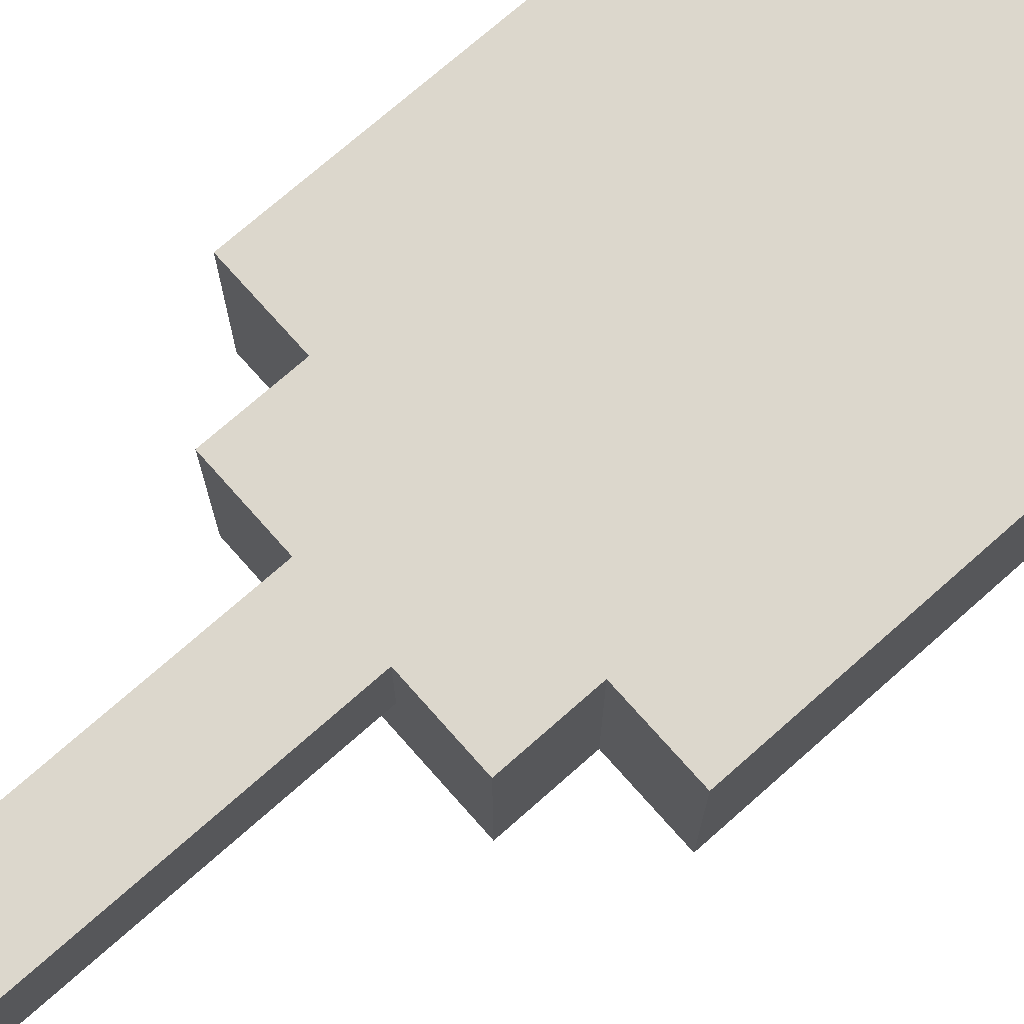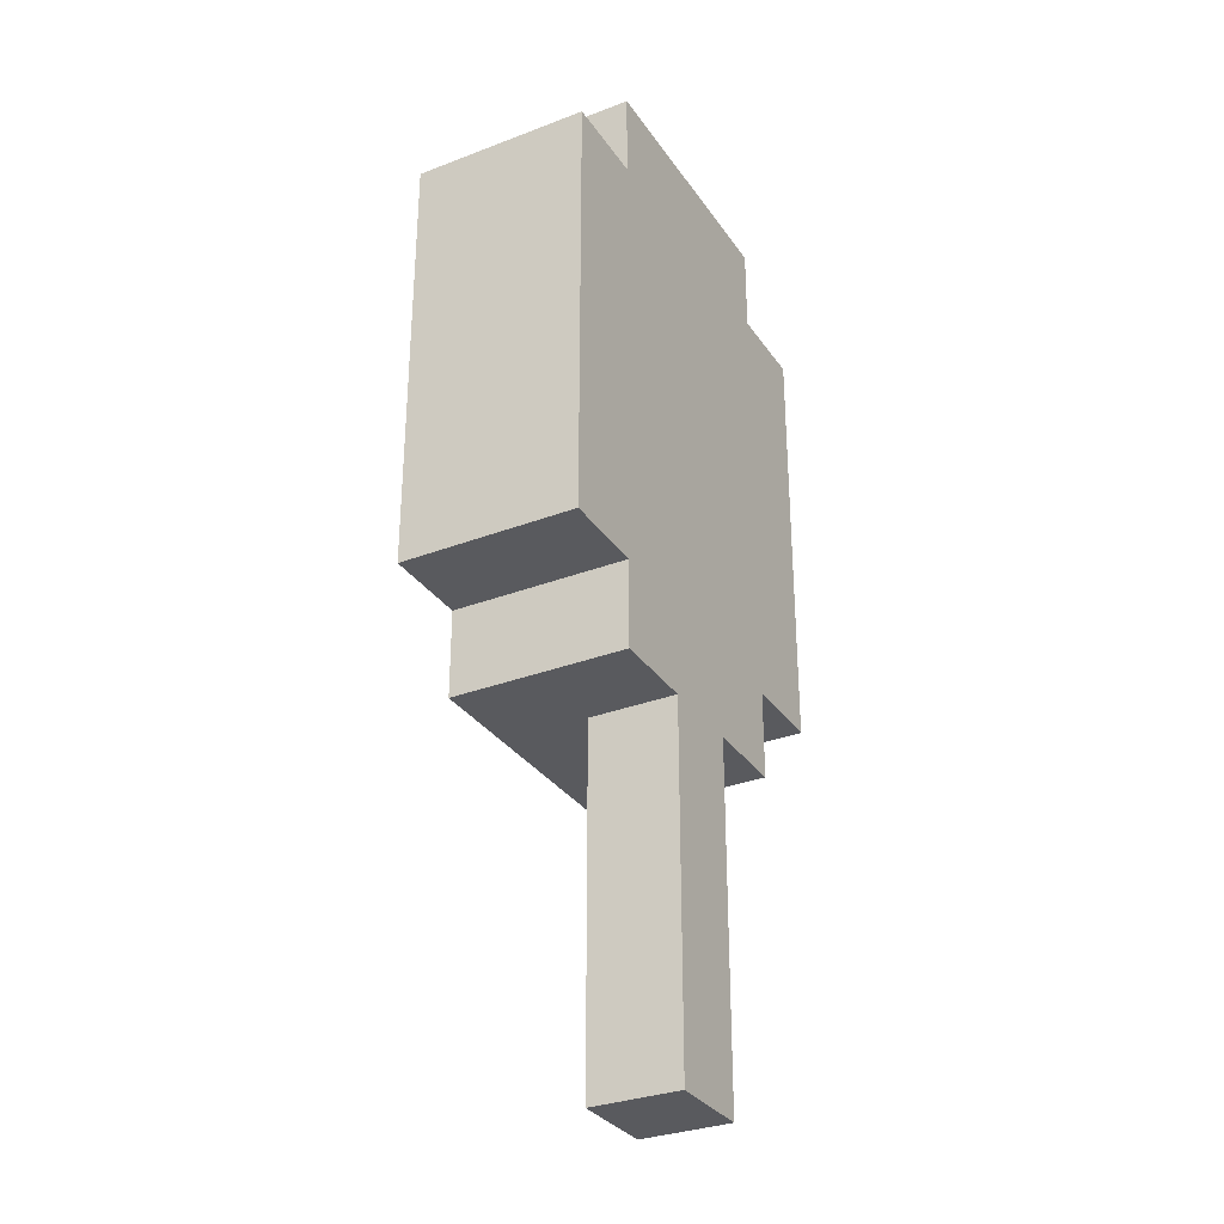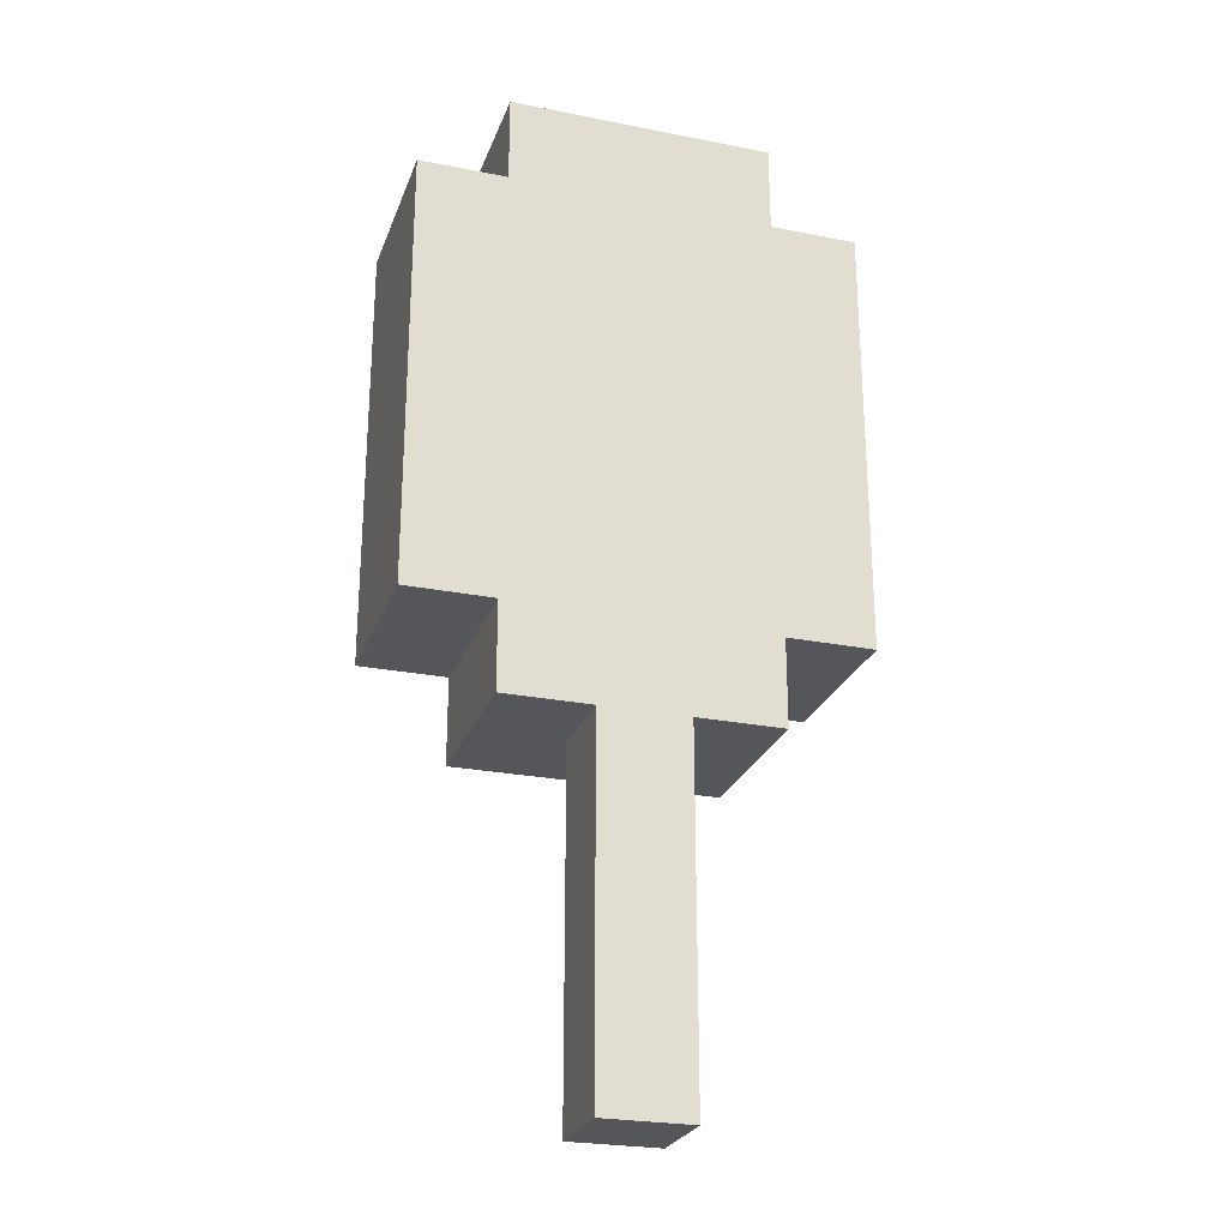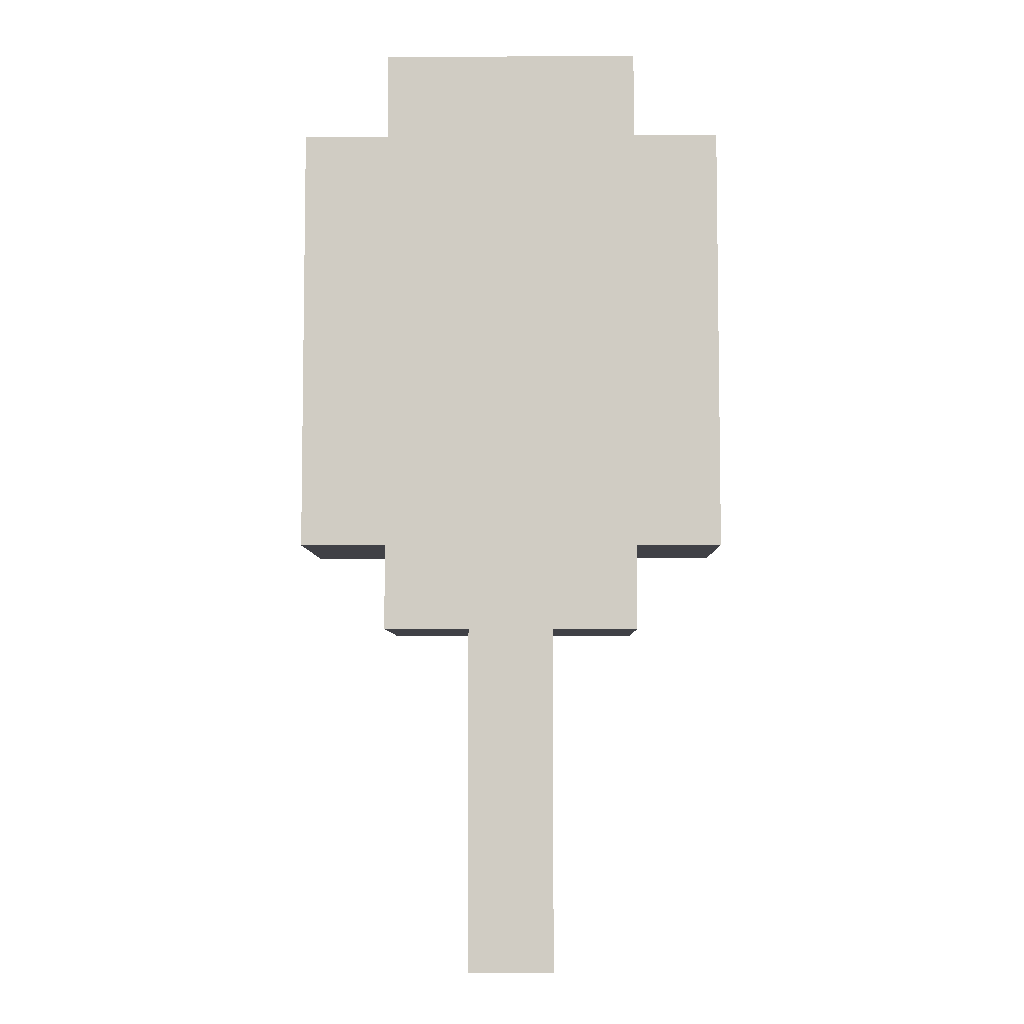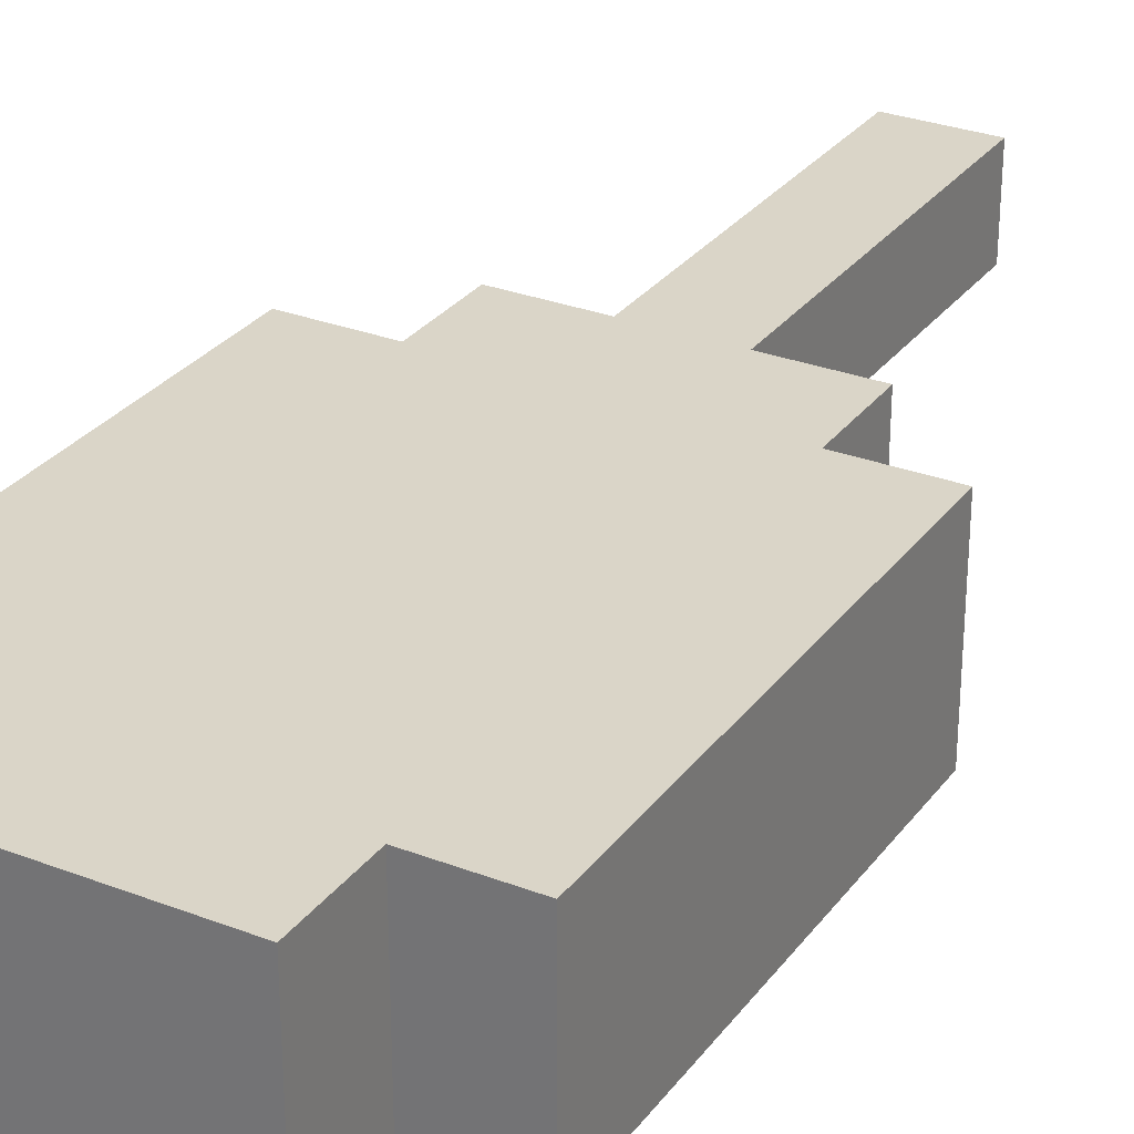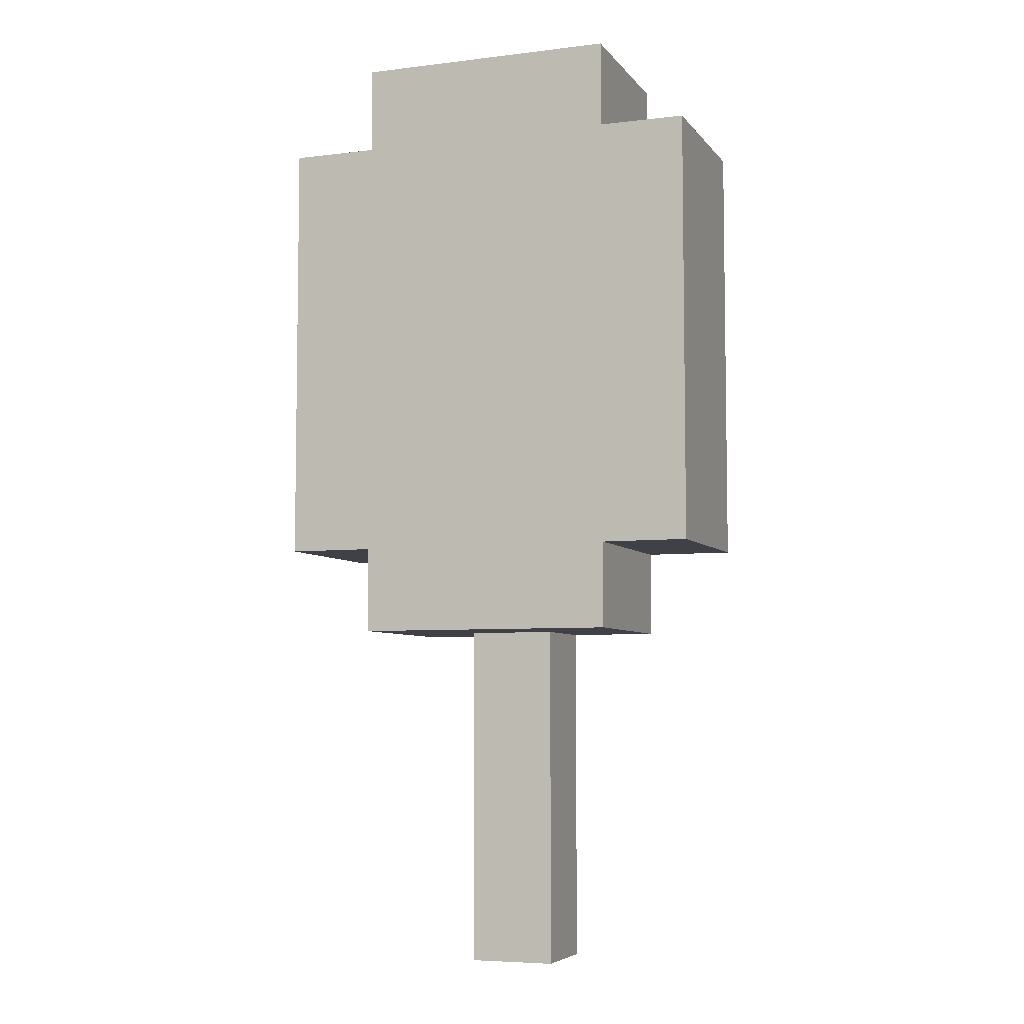
<metadata>
{"format":"obj","ext":"obj","renderer":"f3d","projection":"perspective","resolution":1024,"background":"white","views":[{"elev":72.8,"azim":-131.5,"up":"+Y"},{"elev":-31.5,"azim":118.5,"up":"+Z"},{"elev":-25.5,"azim":162.4,"up":"+Z"},{"elev":-6.0,"azim":-179.1,"up":"+Z"},{"elev":29.3,"azim":29.6,"up":"+Y"},{"elev":-6.0,"azim":20.2,"up":"+Z"}]}
</metadata>
<code>
o
v -0.2 0 0.4
v -0.2 0 -0.1
v -0.2 0.1 0
v -0.2 0.1 -0.1
v -0.2 0.2 0.4
v -0.2 0.2 0
v -0.2 0.2 -0.1
v -0.1 0 0.5
v -0.1 0 0.4
v -0.1 0 -0.1
v -0.1 0 -0.2
v -0.1 0.1 0.5
v -0.1 0.1 0.4
v -0.1 0.1 -0.1
v -0.1 0.2 0.5
v -0.1 0.2 0.4
v -0.1 0.2 -0.1
v -0.1 0.2 -0.2
v 0 0.1 -0.2
v 0 0.1 -0.5
v 0 0.1 -0.6
v 0 0.2 -0.2
v 0 0.2 -0.5
v 0 0.2 -0.6
v 0.1 0.1 -0.2
v 0.1 0.1 -0.5
v 0.1 0.1 -0.6
v 0.1 0.2 -0.2
v 0.1 0.2 -0.5
v 0.1 0.2 -0.6
v 0.2 0 0.5
v 0.2 0 0.4
v 0.2 0 -0.1
v 0.2 0 -0.2
v 0.2 0.1 -0.1
v 0.2 0.2 0.5
v 0.2 0.2 0.4
v 0.2 0.2 -0.1
v 0.2 0.2 -0.2
v 0.3 0 0.4
v 0.3 0 0.3
v 0.3 0 -0.1
v 0.3 0.1 0
v 0.3 0.1 -0.1
v 0.3 0.2 0.4
v 0.3 0.2 0.3
v 0.3 0.2 0
v 0.3 0.2 -0.1
v -0.1 0 0.5
v -0.1 0.1 0.5
v -0.1 0.2 0.5
v 0 0.1 0.5
v 0 0.2 0.5
v 0.2 0 0.5
v 0.2 0.2 0.5
v -0.2 0 0.4
v -0.2 0.2 0.4
v -0.1 0 0.4
v -0.1 0.1 0.4
v -0.1 0.2 0.4
v 0.2 0 0.4
v 0.2 0.2 0.4
v 0.3 0 0.4
v 0.3 0.2 0.4
v -0.2 0 -0.1
v -0.2 0.1 -0.1
v -0.2 0.2 -0.1
v -0.1 0 -0.1
v -0.1 0.1 -0.1
v -0.1 0.2 -0.1
v 0.2 0 -0.1
v 0.2 0.1 -0.1
v 0.2 0.2 -0.1
v 0.3 0 -0.1
v 0.3 0.1 -0.1
v 0.3 0.2 -0.1
v -0.1 0 -0.2
v -0.1 0.2 -0.2
v 0 0.1 -0.2
v 0 0.2 -0.2
v 0.1 0 -0.2
v 0.1 0.1 -0.2
v 0.1 0.2 -0.2
v 0.2 0 -0.2
v 0.2 0.2 -0.2
v 0 0.1 -0.6
v 0 0.2 -0.6
v 0.1 0.1 -0.6
v 0.1 0.2 -0.6
v -0.1 0 0.5
v 0.2 0 0.5
v -0.2 0 0.4
v -0.1 0 0.4
v 0.2 0 0.4
v 0.3 0 0.4
v 0.2 0 0.3
v 0.3 0 0.3
v -0.2 0 -0.1
v -0.1 0 -0.1
v 0.1 0 -0.1
v 0.2 0 -0.1
v 0.3 0 -0.1
v -0.1 0 -0.2
v 0.1 0 -0.2
v 0.2 0 -0.2
v 0 0.1 -0.2
v 0.1 0.1 -0.2
v 0 0.1 -0.5
v 0.1 0.1 -0.5
v 0 0.1 -0.6
v 0.1 0.1 -0.6
v -0.1 0.2 0.5
v 0 0.2 0.5
v 0.2 0.2 0.5
v -0.2 0.2 0.4
v -0.1 0.2 0.4
v 0 0.2 0.4
v 0.1 0.2 0.4
v 0.2 0.2 0.4
v 0.3 0.2 0.4
v -0.1 0.2 0.3
v 0 0.2 0.3
v 0.1 0.2 0.3
v 0.2 0.2 0.3
v 0.3 0.2 0.3
v 0 0.2 0.2
v 0.1 0.2 0.2
v -0.1 0.2 0.1
v 0 0.2 0.1
v 0.1 0.2 0.1
v 0.2 0.2 0.1
v -0.2 0.2 0
v -0.1 0.2 0
v 0 0.2 0
v 0.1 0.2 0
v 0.2 0.2 0
v 0.3 0.2 0
v -0.2 0.2 -0.1
v -0.1 0.2 -0.1
v 0 0.2 -0.1
v 0.2 0.2 -0.1
v 0.3 0.2 -0.1
v -0.1 0.2 -0.2
v 0 0.2 -0.2
v 0.1 0.2 -0.2
v 0.2 0.2 -0.2
v 0 0.2 -0.5
v 0.1 0.2 -0.5
v 0 0.2 -0.6
v 0.1 0.2 -0.6
f 3 2 1
f 4 2 3
f 5 3 1
f 6 4 3
f 6 3 5
f 7 4 6
f 12 9 8
f 13 9 12
f 14 11 10
f 15 13 12
f 16 13 15
f 17 11 14
f 18 11 17
f 22 20 19
f 23 21 20
f 23 20 22
f 24 21 23
f 25 26 28
f 26 27 29
f 28 26 29
f 29 27 30
f 33 34 35
f 31 32 36
f 36 32 37
f 35 34 38
f 38 34 39
f 41 42 43
f 43 42 44
f 40 41 45
f 41 43 46
f 45 41 46
f 43 44 47
f 46 43 47
f 47 44 48
f 52 50 49
f 52 51 50
f 53 51 52
f 54 52 49
f 54 53 52
f 55 53 54
f 58 57 56
f 59 57 58
f 60 57 59
f 63 62 61
f 64 62 63
f 65 66 68
f 66 67 69
f 68 66 69
f 69 67 70
f 71 72 74
f 72 73 75
f 74 72 75
f 75 73 76
f 77 78 79
f 79 78 80
f 77 79 81
f 81 79 82
f 81 82 84
f 82 83 84
f 84 83 85
f 86 87 88
f 88 87 89
f 93 91 90
f 94 91 93
f 96 93 92
f 96 95 94
f 96 94 93
f 97 95 96
f 98 96 92
f 98 97 96
f 99 97 98
f 100 97 99
f 101 97 100
f 102 97 101
f 103 100 99
f 104 101 100
f 104 100 103
f 105 101 104
f 108 107 106
f 109 107 108
f 110 109 108
f 111 109 110
f 112 113 116
f 113 114 117
f 116 113 117
f 117 114 118
f 118 114 119
f 115 116 121
f 116 117 121
f 117 118 122
f 121 117 122
f 118 119 123
f 122 118 123
f 119 120 124
f 123 119 124
f 124 120 125
f 122 123 126
f 121 122 126
f 123 124 127
f 126 123 127
f 115 121 128
f 121 126 128
f 126 127 129
f 128 126 129
f 127 124 130
f 129 127 130
f 124 125 131
f 130 124 131
f 128 129 132
f 115 128 132
f 132 129 133
f 129 130 134
f 133 129 134
f 130 131 135
f 134 130 135
f 131 125 136
f 135 131 136
f 136 125 137
f 132 133 138
f 134 135 139
f 138 133 139
f 133 134 139
f 135 136 139
f 139 136 140
f 136 137 141
f 140 136 141
f 141 137 142
f 139 140 143
f 140 141 144
f 143 140 144
f 144 141 145
f 145 141 146
f 144 145 147
f 147 145 148
f 147 148 149
f 149 148 150

</code>
